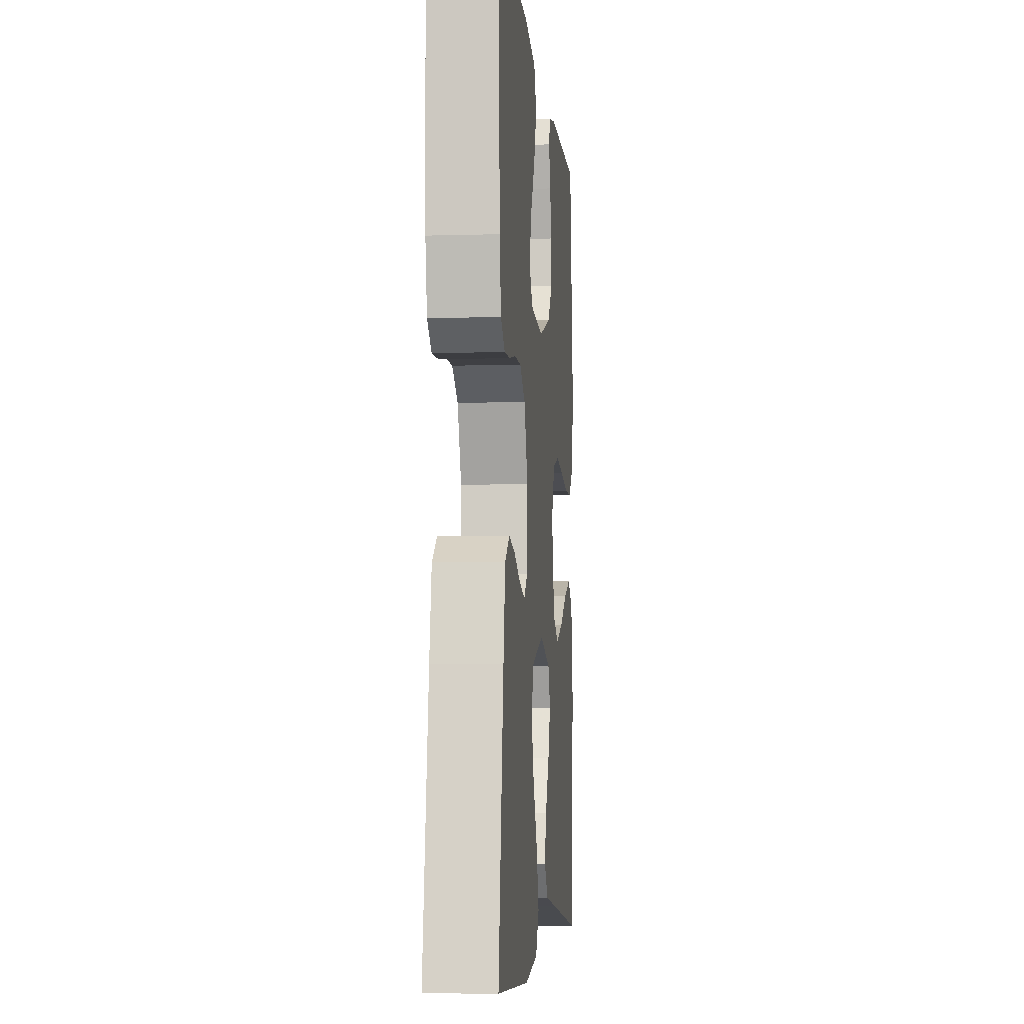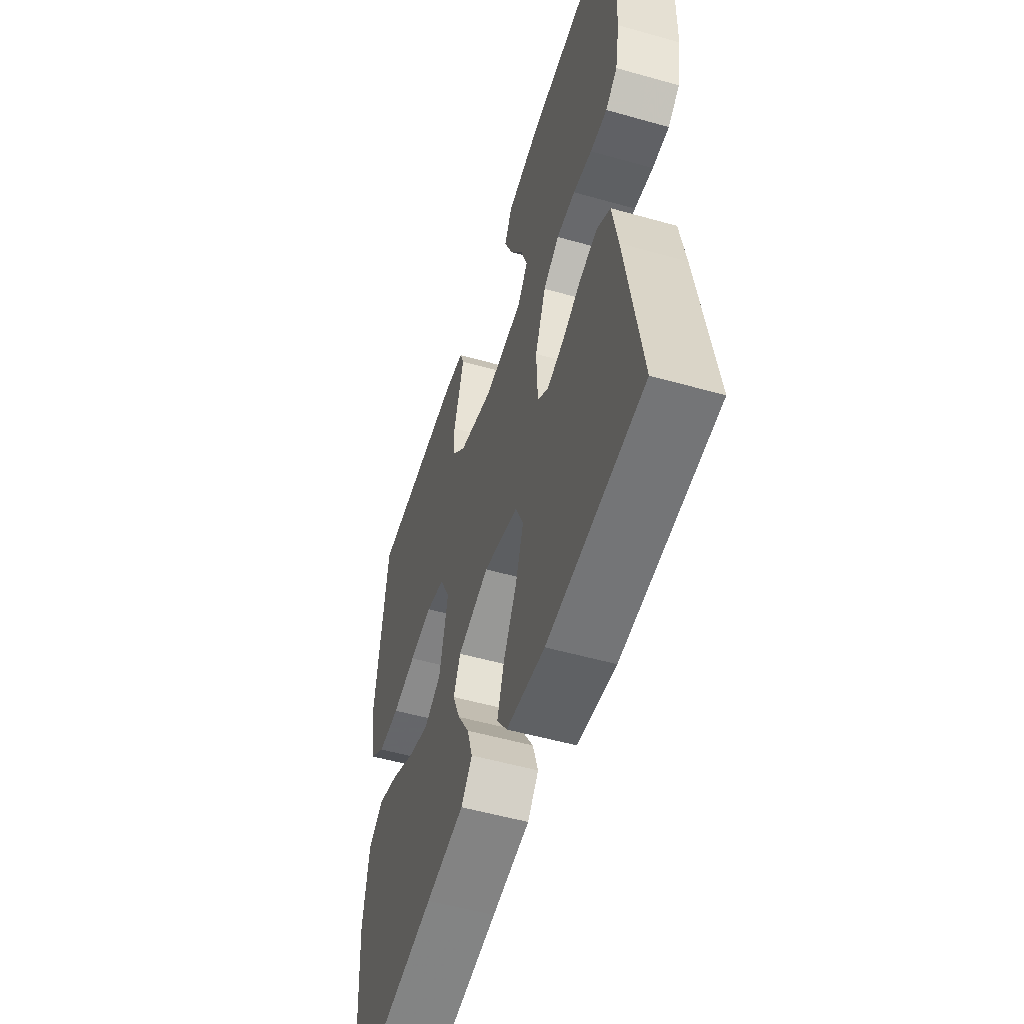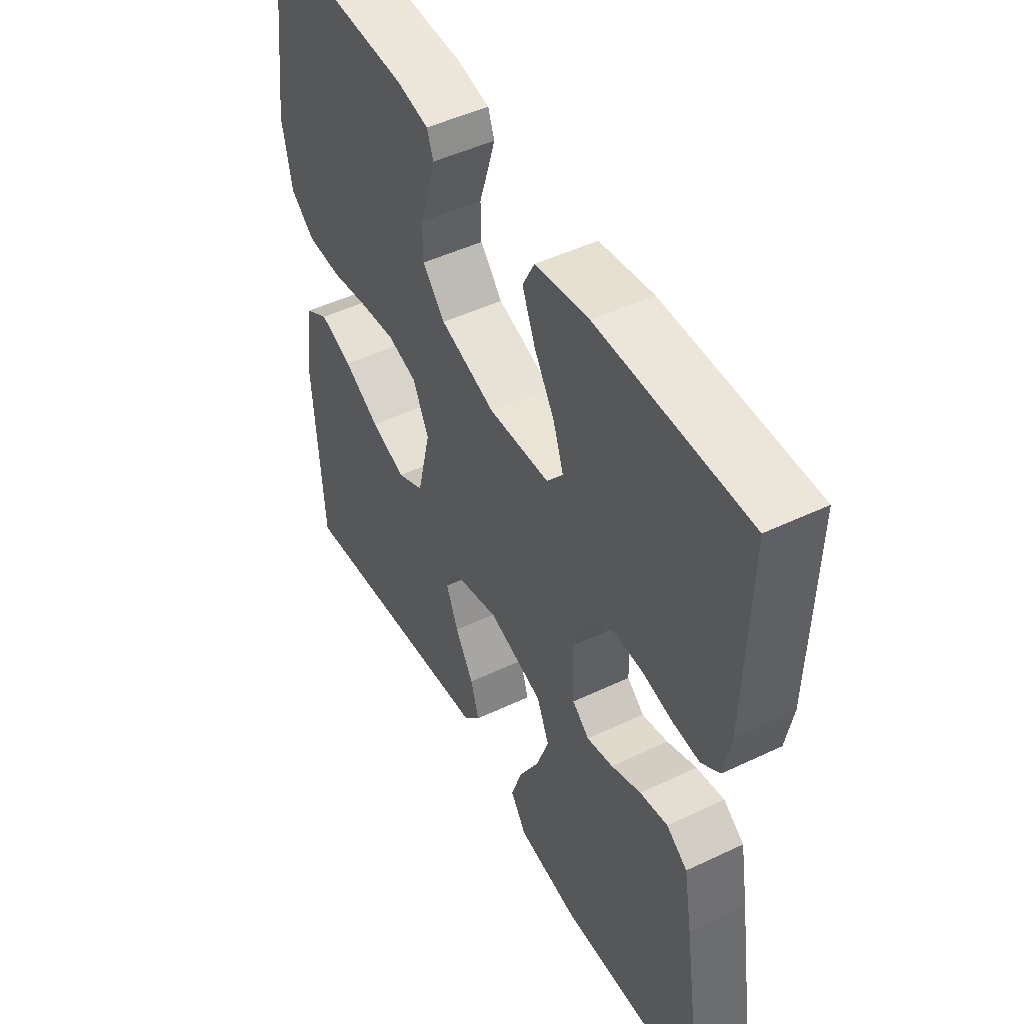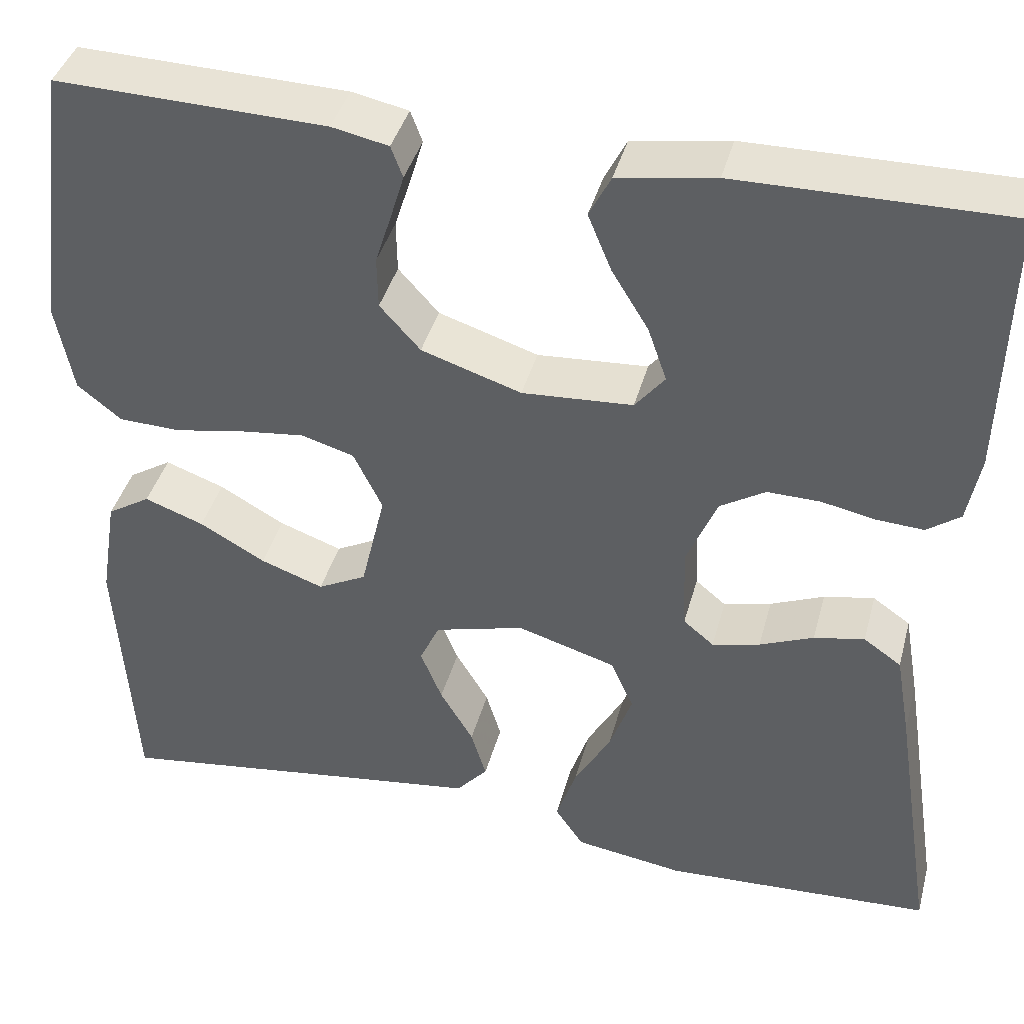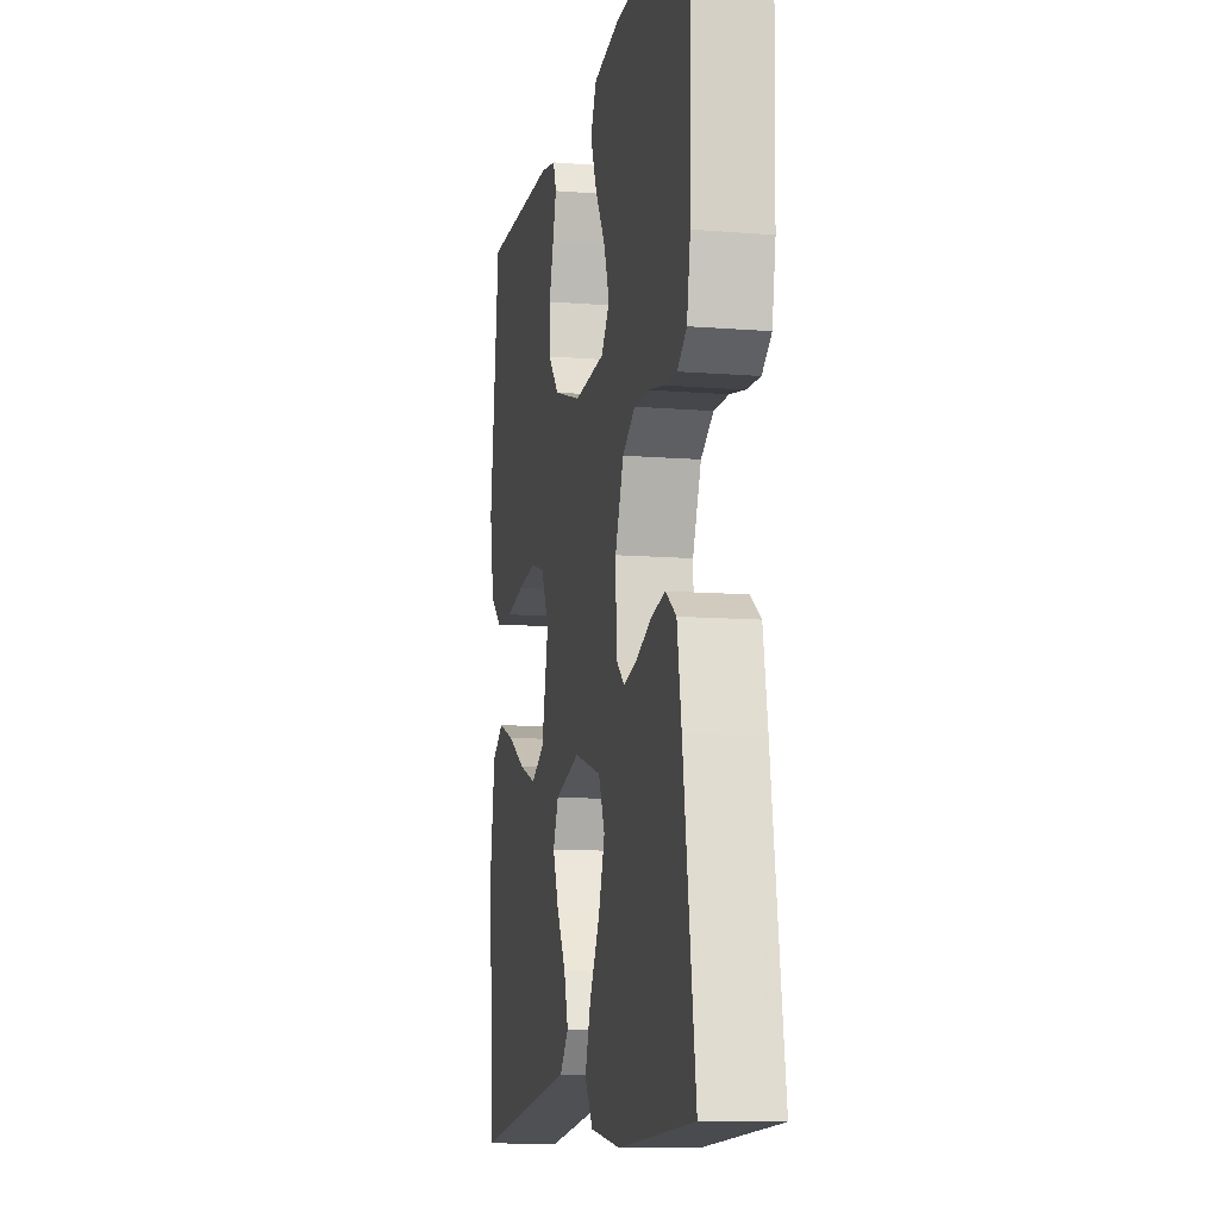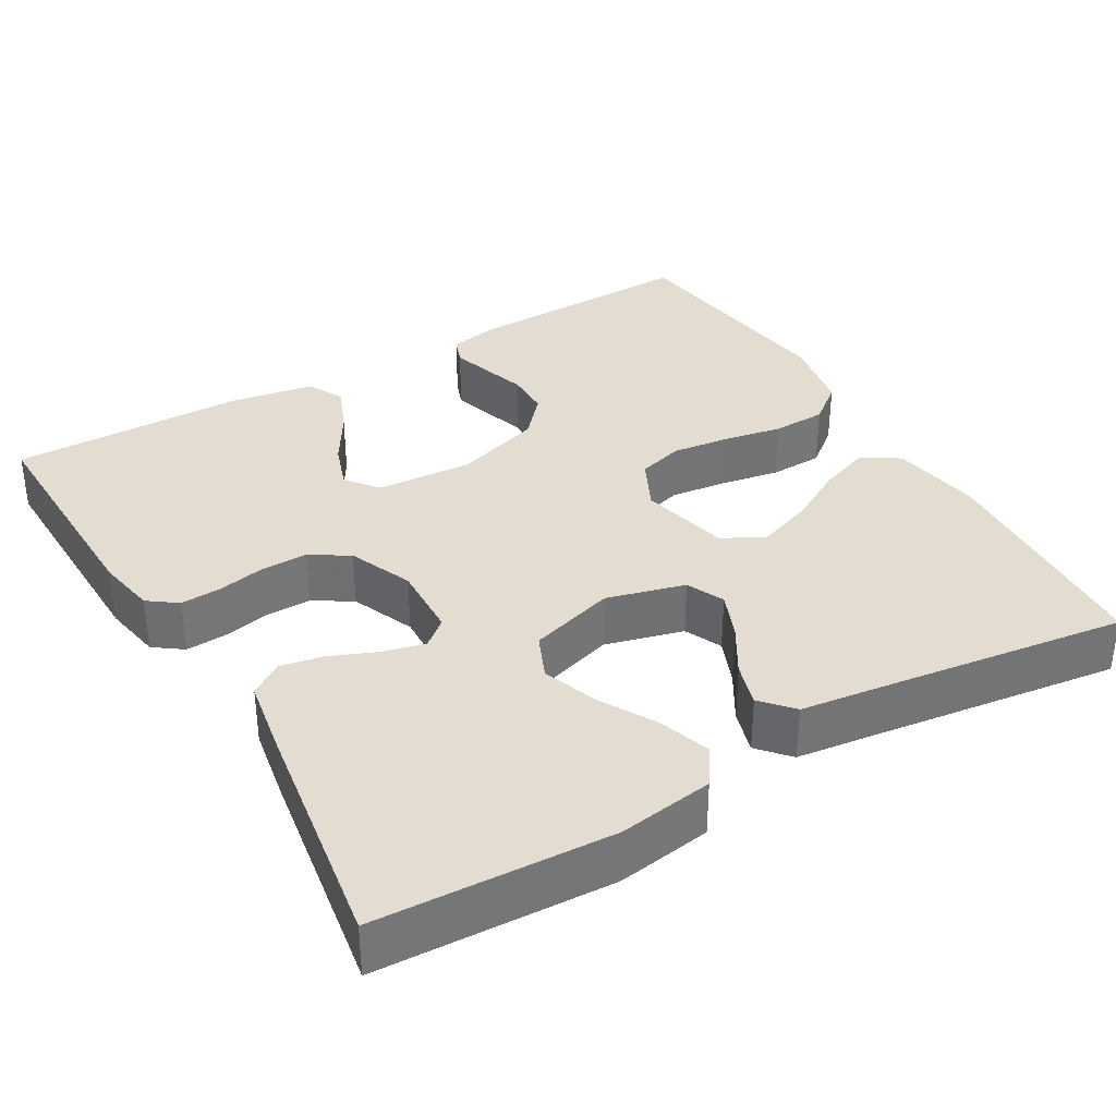
<metadata>
{"format":"obj","ext":"obj","renderer":"f3d","projection":"perspective","resolution":1024,"background":"white","views":[{"elev":-6.0,"azim":95.2,"up":"+Z"},{"elev":-53.6,"azim":73.2,"up":"+Z"},{"elev":48.4,"azim":62.0,"up":"+Z"},{"elev":40.5,"azim":14.8,"up":"+Z"},{"elev":-11.2,"azim":78.9,"up":"+Z"},{"elev":35.1,"azim":149.6,"up":"+Y"}]}
</metadata>
<code>
v -0.5 0.07 0.5
v -0.2 0.07 0.492
v -0.137 0.07 0.479
v -0.124 0.07 0.444
v -0.139 0.07 0.394
v -0.157 0.07 0.337
v -0.156 0.07 0.279
v -0.111 0.07 0.229
v 0 0.07 0.193
v 0.123 0.07 0.201
v 0.156 0.07 0.242
v 0.135 0.07 0.302
v 0.094 0.07 0.369
v 0.068 0.07 0.432
v 0.092 0.07 0.479
v 0.2 0.07 0.497
v 0.5 0.07 0.5
v 0.493 0.07 0.2
v 0.479 0.07 0.124
v 0.442 0.07 0.097
v 0.389 0.07 0.1
v 0.33 0.07 0.112
v 0.271 0.07 0.113
v 0.221 0.07 0.082
v 0.187 0.07 0
v 0.191 0.07 -0.095
v 0.225 0.07 -0.123
v 0.278 0.07 -0.11
v 0.338 0.07 -0.085
v 0.394 0.07 -0.074
v 0.436 0.07 -0.103
v 0.453 0.07 -0.2
v 0.5 0.07 -0.5
v 0.2 0.07 -0.515
v 0.079 0.07 -0.497
v 0.047 0.07 -0.45
v 0.069 0.07 -0.384
v 0.11 0.07 -0.311
v 0.135 0.07 -0.241
v 0.11 0.07 -0.184
v 0 0.07 -0.151
v -0.1 0.07 -0.178
v -0.122 0.07 -0.226
v -0.098 0.07 -0.285
v -0.061 0.07 -0.347
v -0.044 0.07 -0.403
v -0.079 0.07 -0.443
v -0.2 0.07 -0.459
v -0.5 0.07 -0.5
v -0.519 0.07 -0.2
v -0.5 0.07 -0.083
v -0.452 0.07 -0.053
v -0.386 0.07 -0.077
v -0.313 0.07 -0.118
v -0.243 0.07 -0.143
v -0.189 0.07 -0.115
v -0.162 0.07 0
v -0.194 0.07 0.066
v -0.253 0.07 0.083
v -0.326 0.07 0.074
v -0.402 0.07 0.06
v -0.471 0.07 0.062
v -0.52 0.07 0.101
v -0.539 0.07 0.2
v -0.5 0 0.5
v -0.2 0 0.492
v -0.137 0 0.479
v -0.124 0 0.444
v -0.139 0 0.394
v -0.157 0 0.337
v -0.156 0 0.279
v -0.111 0 0.229
v 0 0 0.193
v 0.123 0 0.201
v 0.156 0 0.242
v 0.135 0 0.302
v 0.094 0 0.369
v 0.068 0 0.432
v 0.092 0 0.479
v 0.2 0 0.497
v 0.5 0 0.5
v 0.493 0 0.2
v 0.479 0 0.124
v 0.442 0 0.097
v 0.389 0 0.1
v 0.33 0 0.112
v 0.271 0 0.113
v 0.221 0 0.082
v 0.187 0 0
v 0.191 0 -0.095
v 0.225 0 -0.123
v 0.278 0 -0.11
v 0.338 0 -0.085
v 0.394 0 -0.074
v 0.436 0 -0.103
v 0.453 0 -0.2
v 0.5 0 -0.5
v 0.2 0 -0.515
v 0.079 0 -0.497
v 0.047 0 -0.45
v 0.069 0 -0.384
v 0.11 0 -0.311
v 0.135 0 -0.241
v 0.11 0 -0.184
v 0 0 -0.151
v -0.1 0 -0.178
v -0.122 0 -0.226
v -0.098 0 -0.285
v -0.061 0 -0.347
v -0.044 0 -0.403
v -0.079 0 -0.443
v -0.2 0 -0.459
v -0.5 0 -0.5
v -0.519 0 -0.2
v -0.5 0 -0.083
v -0.452 0 -0.053
v -0.386 0 -0.077
v -0.313 0 -0.118
v -0.243 0 -0.143
v -0.189 0 -0.115
v -0.162 0 0
v -0.194 0 0.066
v -0.253 0 0.083
v -0.326 0 0.074
v -0.402 0 0.06
v -0.471 0 0.062
v -0.52 0 0.101
v -0.539 0 0.2
f 4 5 6
f 3 4 6
f 2 3 6
f 1 2 6
f 64 1 6
f 63 64 6
f 62 63 6
f 61 62 6
f 60 61 6
f 59 60 6 7
f 58 59 7 8
f 57 58 8 9
f 56 57 9 10
f 52 53 54
f 51 52 54
f 50 51 54
f 49 50 54
f 48 49 54
f 48 54 55
f 47 48 55
f 46 47 55
f 45 46 55
f 44 45 55
f 43 44 55 56
f 36 37 38
f 35 36 38
f 34 35 38
f 33 34 38
f 32 33 38
f 31 32 38
f 30 31 38
f 29 30 38
f 28 29 38
f 27 28 38 39
f 26 27 39 40
f 20 21 22
f 19 20 22
f 18 19 22
f 17 18 22
f 16 17 22
f 15 16 22
f 14 15 22
f 13 14 22
f 12 13 22
f 11 12 22 23
f 10 11 23 24
f 42 43 56
f 10 24 25
f 56 10 25
f 42 56 25
f 41 42 25
f 25 26 40 41
f 70 69 68
f 70 68 67
f 70 67 66
f 70 66 65
f 70 65 128
f 70 128 127
f 70 127 126
f 70 126 125
f 70 125 124
f 71 70 124 123
f 72 71 123 122
f 73 72 122 121
f 74 73 121 120
f 118 117 116
f 118 116 115
f 118 115 114
f 118 114 113
f 118 113 112
f 119 118 112
f 119 112 111
f 119 111 110
f 119 110 109
f 119 109 108
f 120 119 108 107
f 102 101 100
f 102 100 99
f 102 99 98
f 102 98 97
f 102 97 96
f 102 96 95
f 102 95 94
f 102 94 93
f 102 93 92
f 103 102 92 91
f 104 103 91 90
f 86 85 84
f 86 84 83
f 86 83 82
f 86 82 81
f 86 81 80
f 86 80 79
f 86 79 78
f 86 78 77
f 86 77 76
f 87 86 76 75
f 88 87 75 74
f 120 107 106
f 89 88 74
f 89 74 120
f 89 120 106
f 89 106 105
f 105 104 90 89
f 1 65 66 2
f 2 66 67 3
f 3 67 68 4
f 4 68 69 5
f 5 69 70 6
f 6 70 71 7
f 7 71 72 8
f 8 72 73 9
f 9 73 74 10
f 10 74 75 11
f 11 75 76 12
f 12 76 77 13
f 13 77 78 14
f 14 78 79 15
f 15 79 80 16
f 16 80 81 17
f 17 81 82 18
f 18 82 83 19
f 19 83 84 20
f 20 84 85 21
f 21 85 86 22
f 22 86 87 23
f 23 87 88 24
f 24 88 89 25
f 25 89 90 26
f 26 90 91 27
f 27 91 92 28
f 28 92 93 29
f 29 93 94 30
f 30 94 95 31
f 31 95 96 32
f 32 96 97 33
f 33 97 98 34
f 34 98 99 35
f 35 99 100 36
f 36 100 101 37
f 37 101 102 38
f 38 102 103 39
f 39 103 104 40
f 40 104 105 41
f 41 105 106 42
f 42 106 107 43
f 43 107 108 44
f 44 108 109 45
f 45 109 110 46
f 46 110 111 47
f 47 111 112 48
f 48 112 113 49
f 49 113 114 50
f 50 114 115 51
f 51 115 116 52
f 52 116 117 53
f 53 117 118 54
f 54 118 119 55
f 55 119 120 56
f 56 120 121 57
f 57 121 122 58
f 58 122 123 59
f 59 123 124 60
f 60 124 125 61
f 61 125 126 62
f 62 126 127 63
f 63 127 128 64
f 64 128 65 1

</code>
